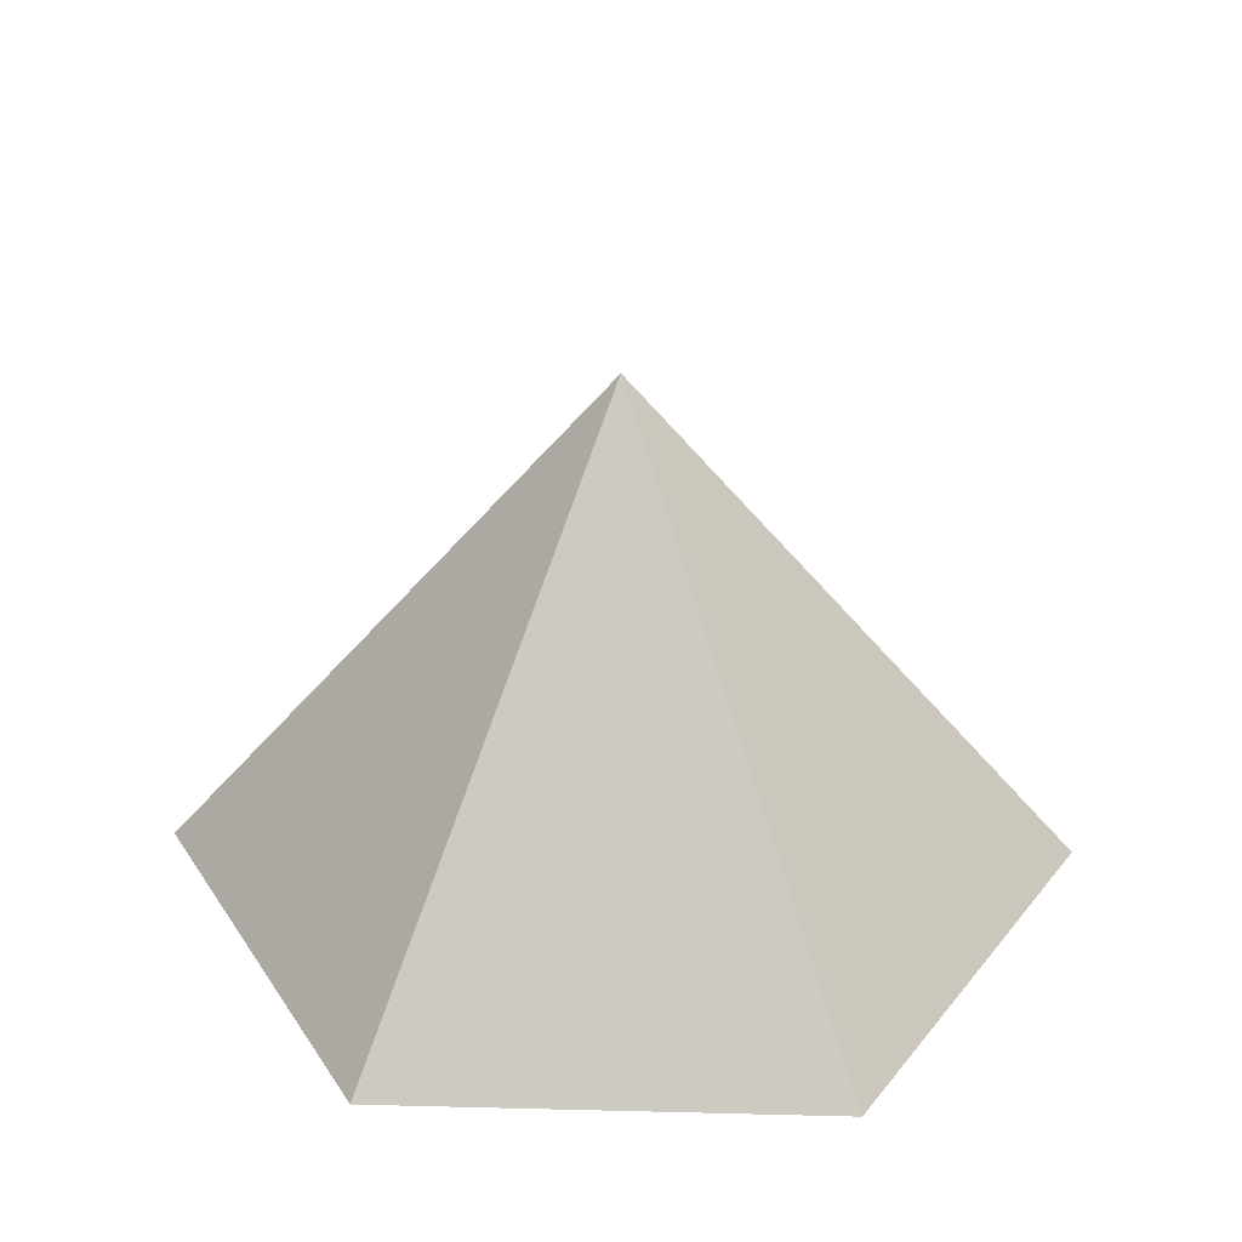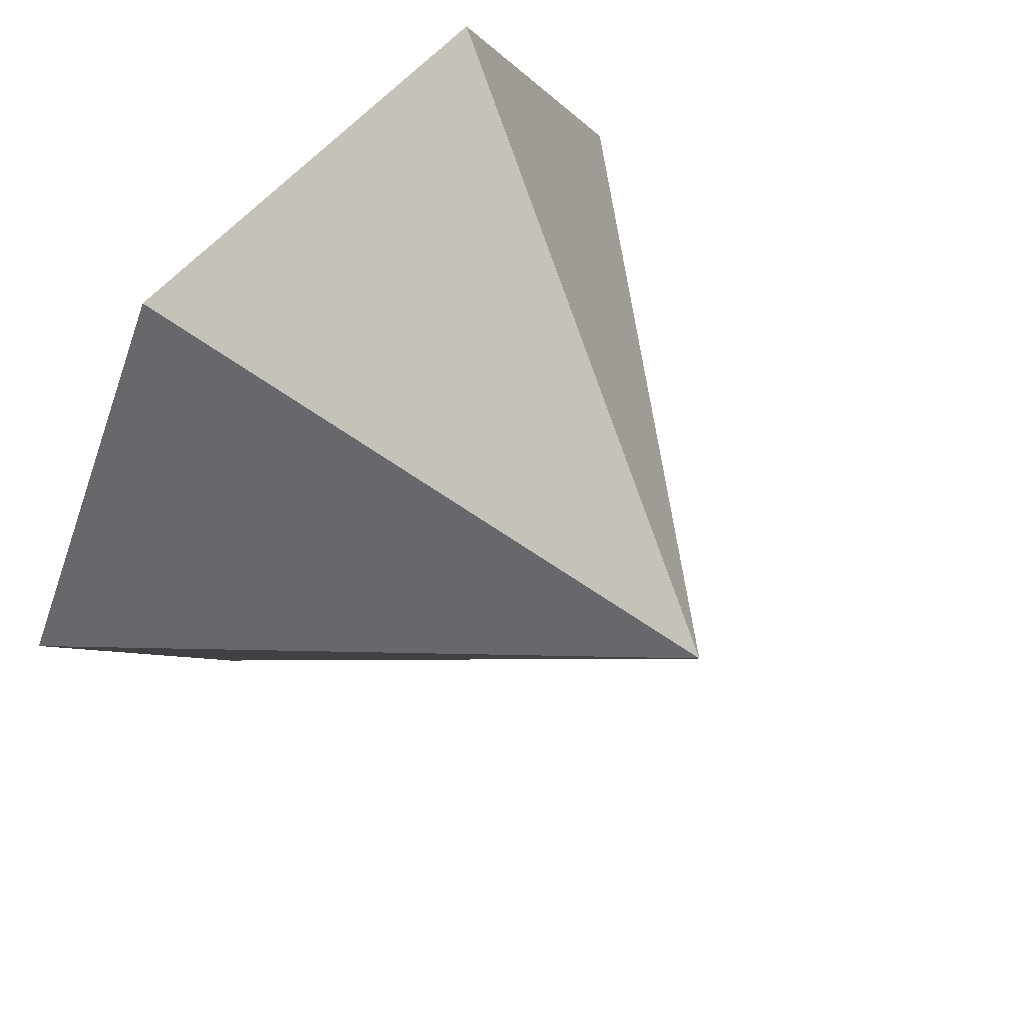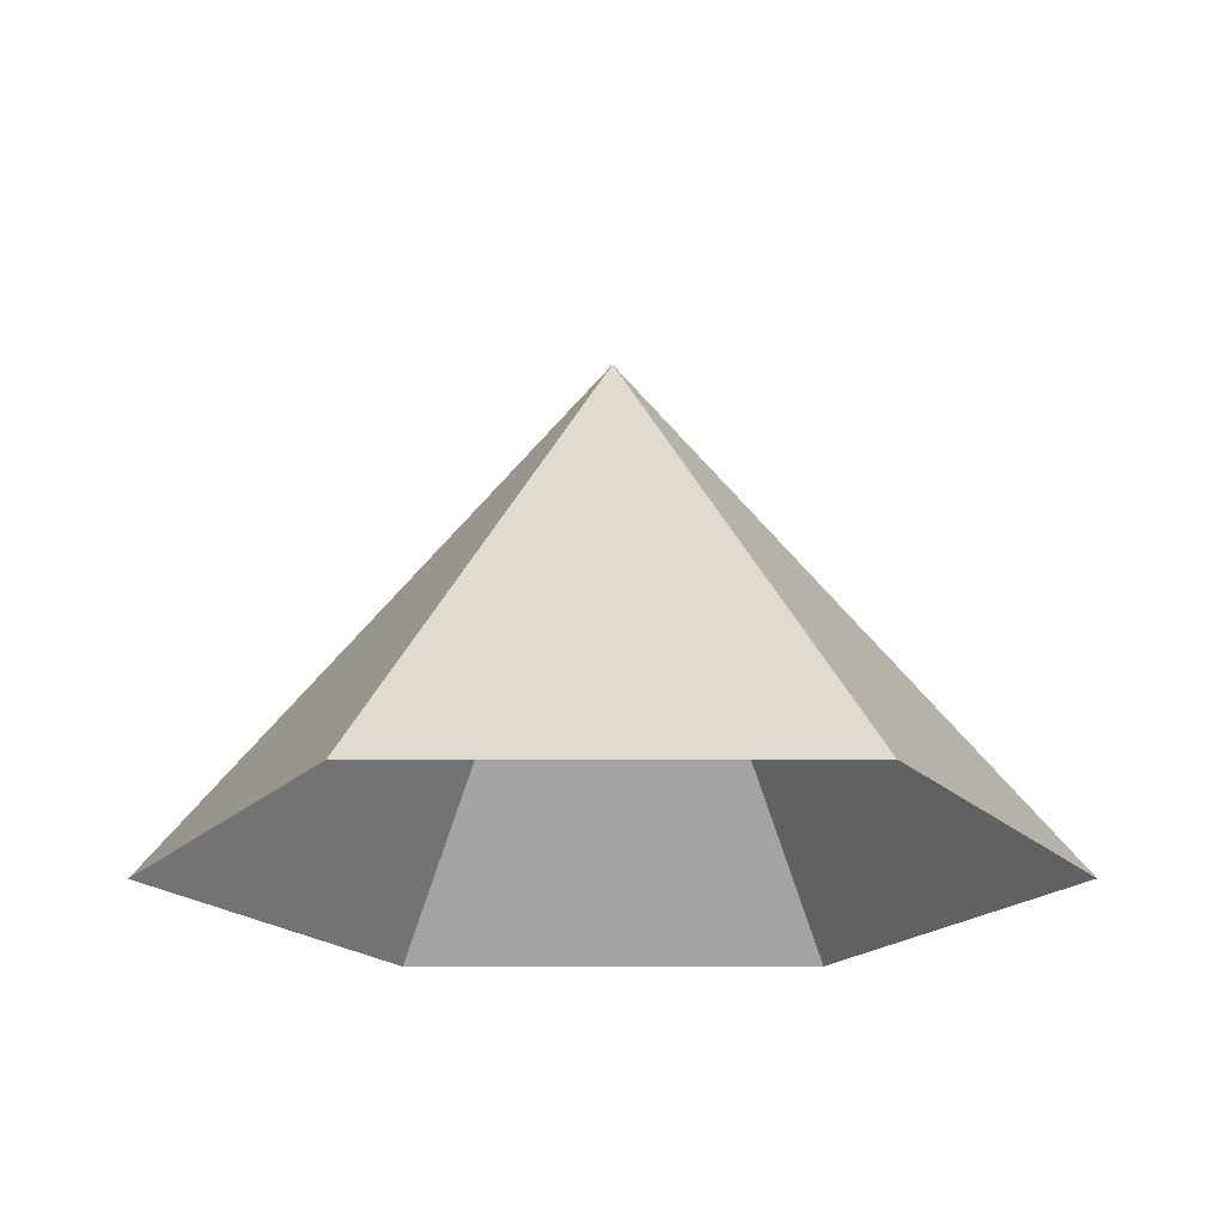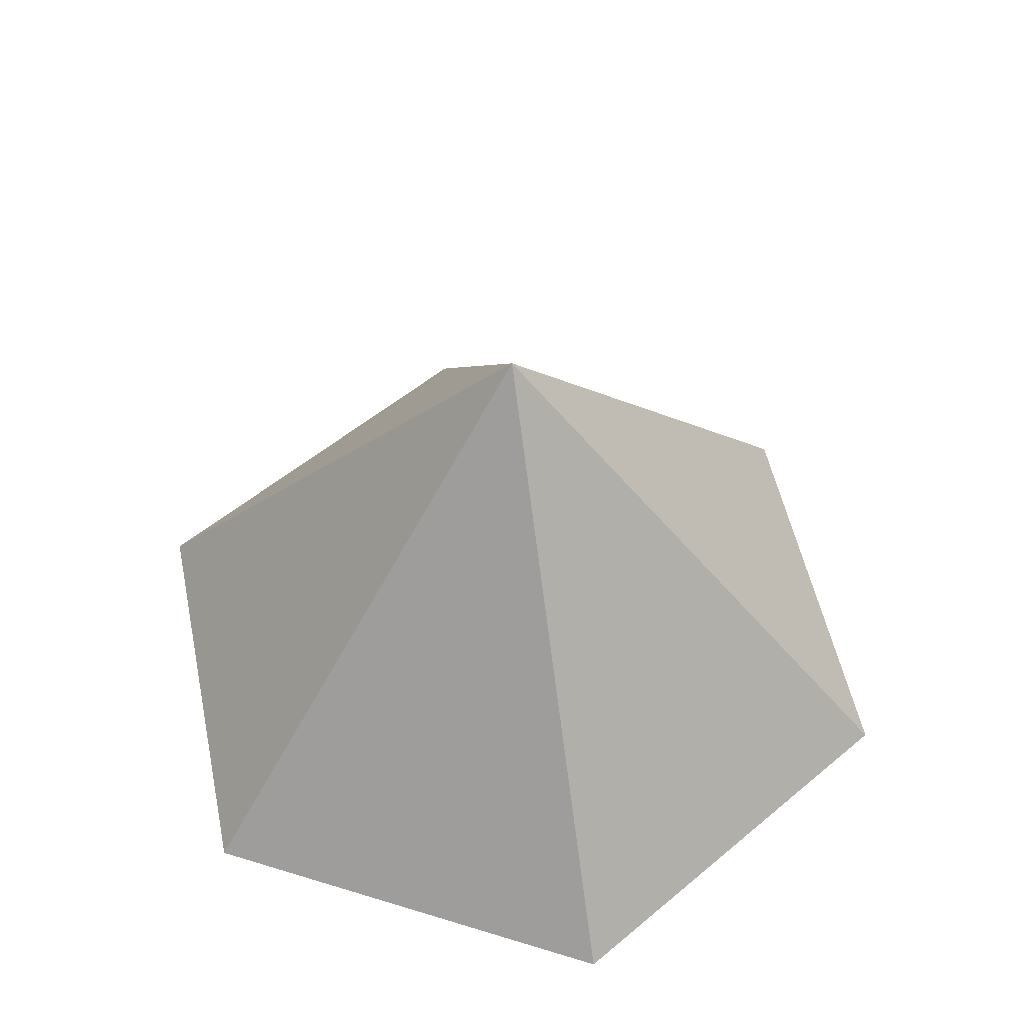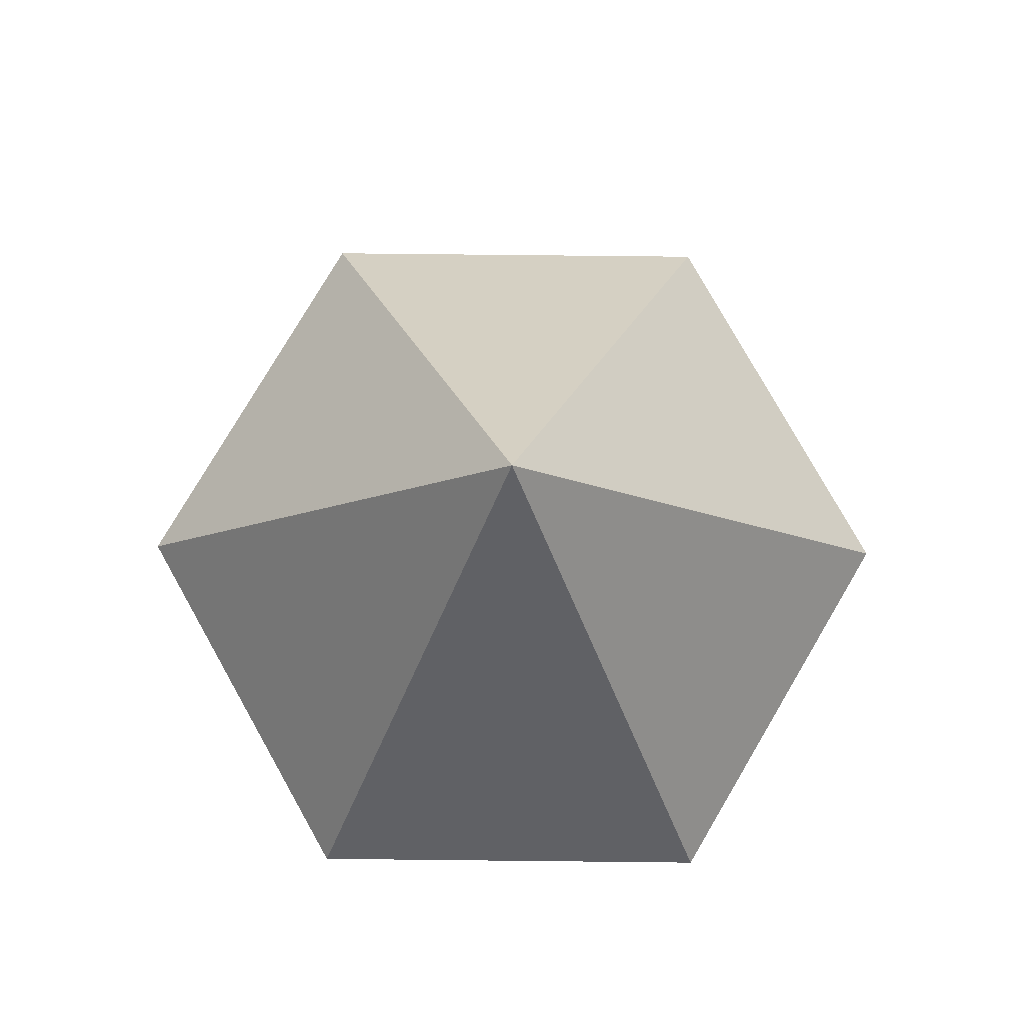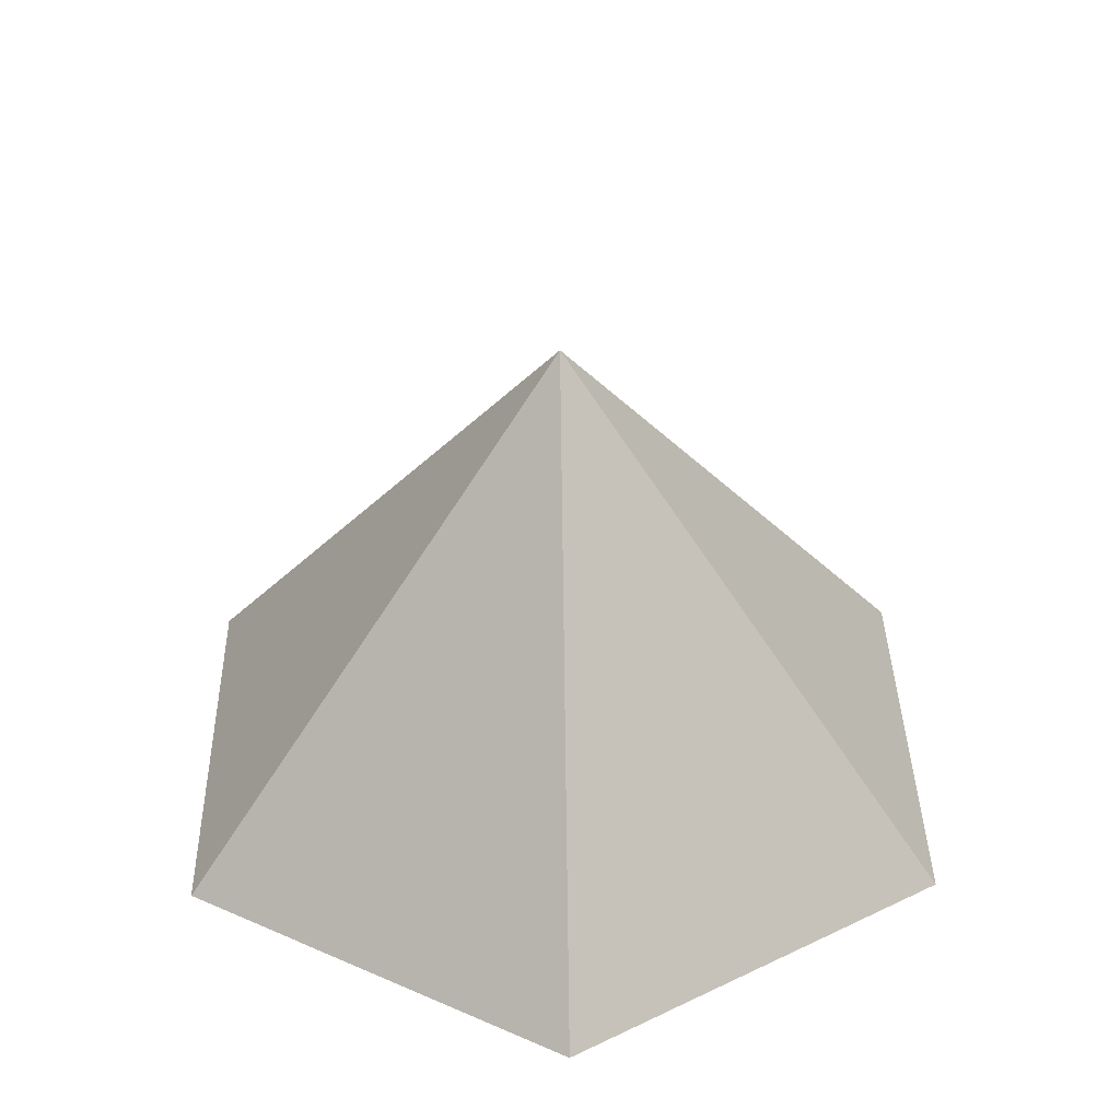
<metadata>
{"format":"obj","ext":"obj","renderer":"f3d","projection":"perspective","resolution":1024,"background":"white","views":[{"elev":32.2,"azim":2.0,"up":"+Z"},{"elev":61.0,"azim":-48.2,"up":"+Y"},{"elev":-19.7,"azim":0.1,"up":"+Z"},{"elev":53.3,"azim":-161.8,"up":"+Z"},{"elev":79.4,"azim":60.6,"up":"+Z"},{"elev":38.1,"azim":-151.2,"up":"+Z"}]}
</metadata>
<code>
v 0 0 0
v 3.433 0 0
v 5.149 2.973 0
v 3.433 5.946 0
v 0 5.946 0
v -1.716 2.973 0
v 1.716 2.973 4.005
f 1 2 7
f 2 3 7
f 3 4 7
f 4 5 7
f 5 6 7
f 6 1 7

</code>
